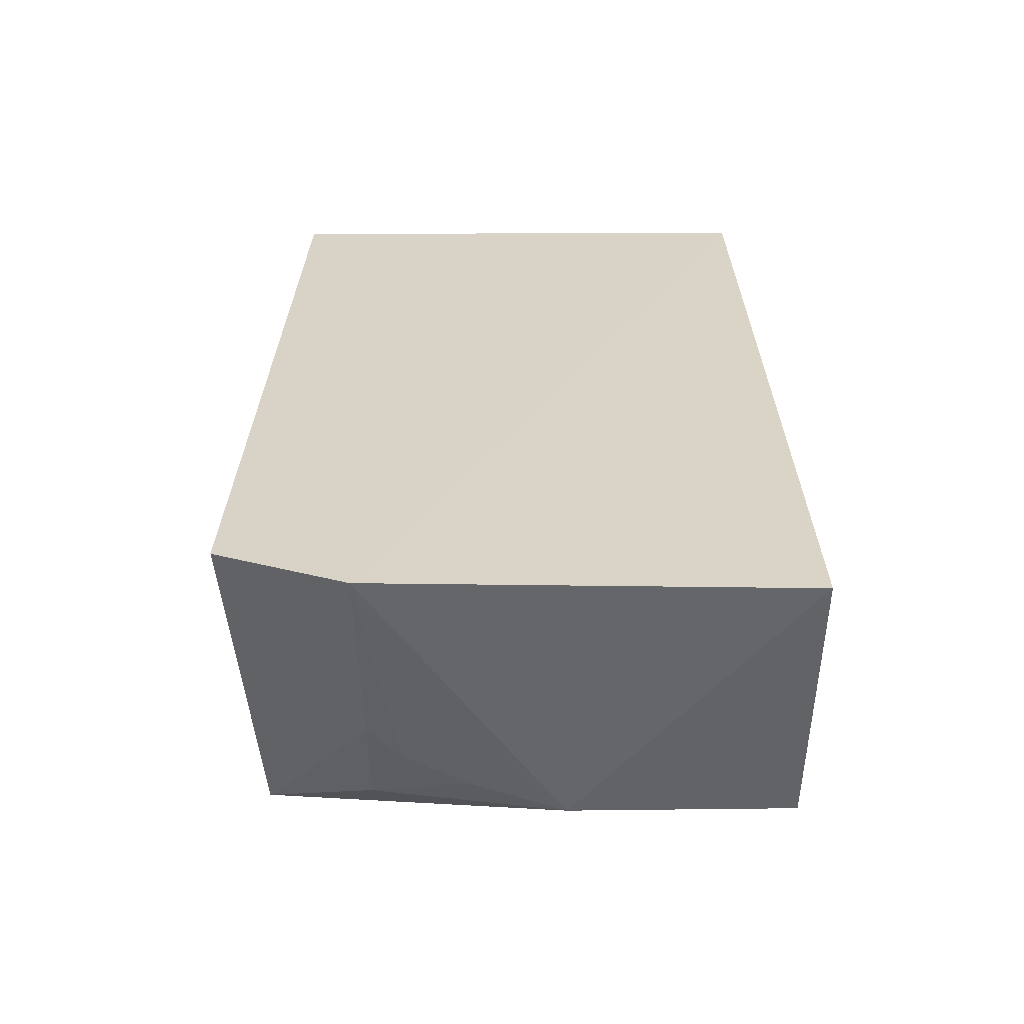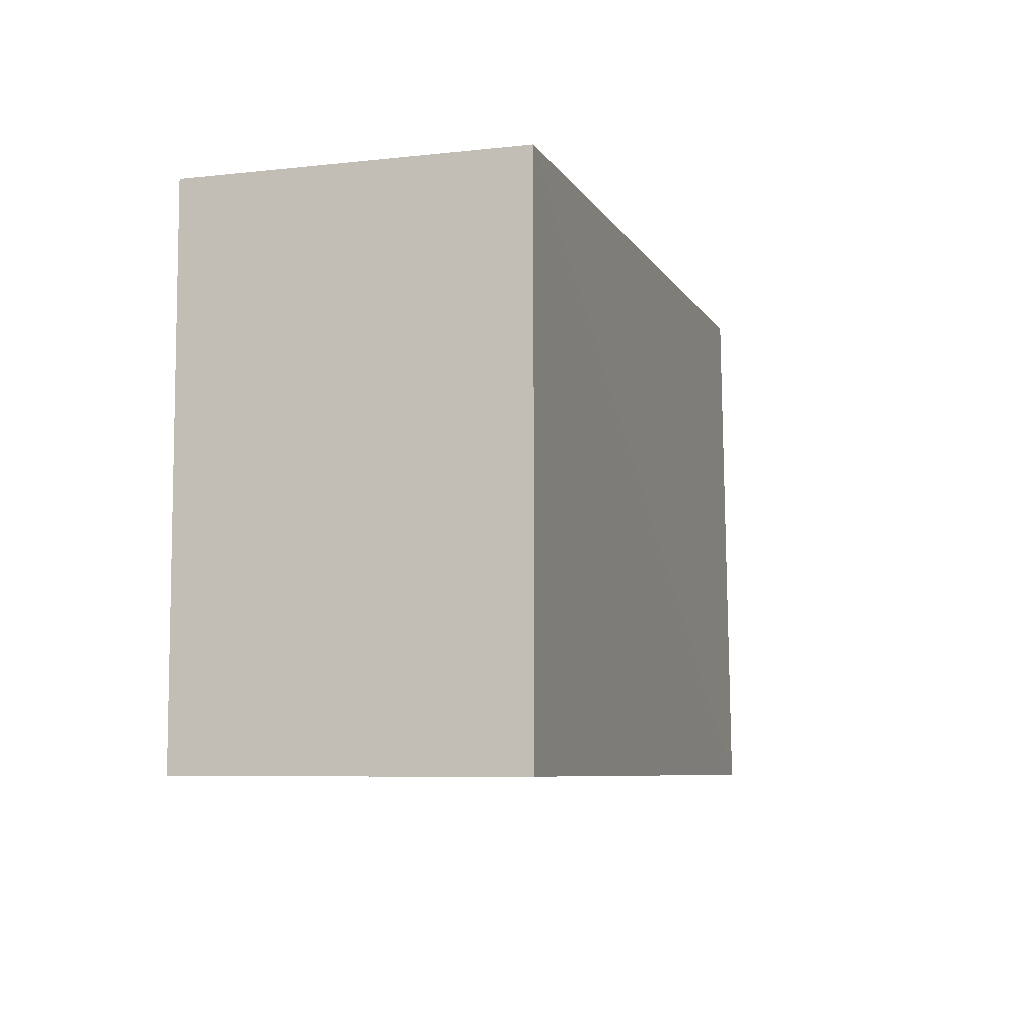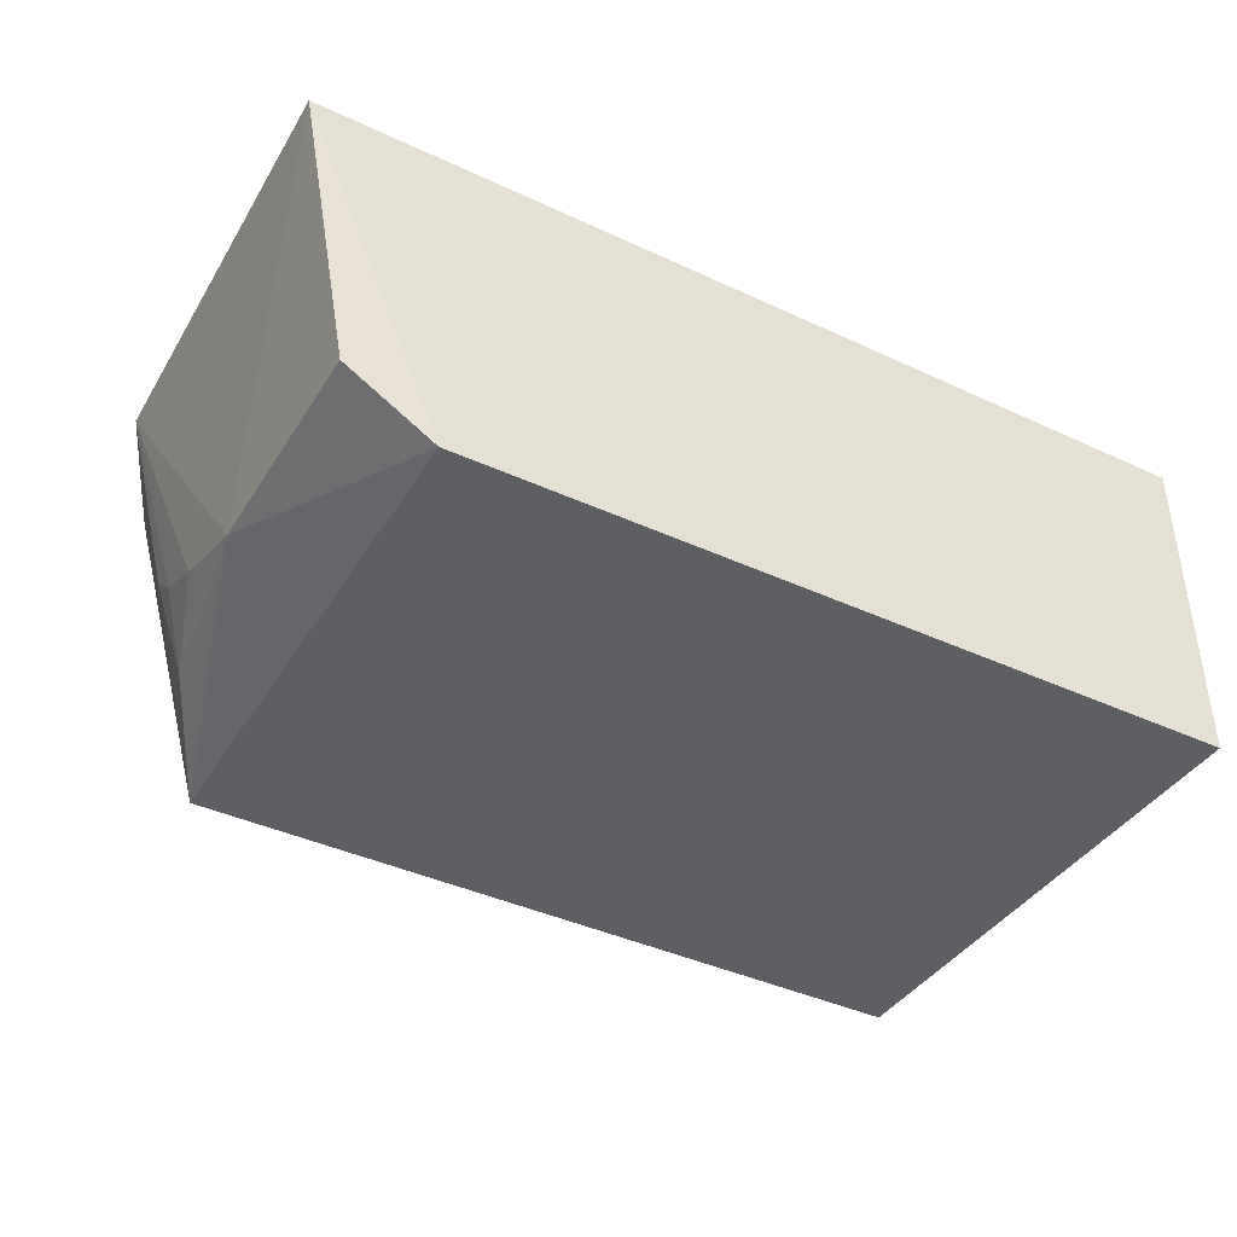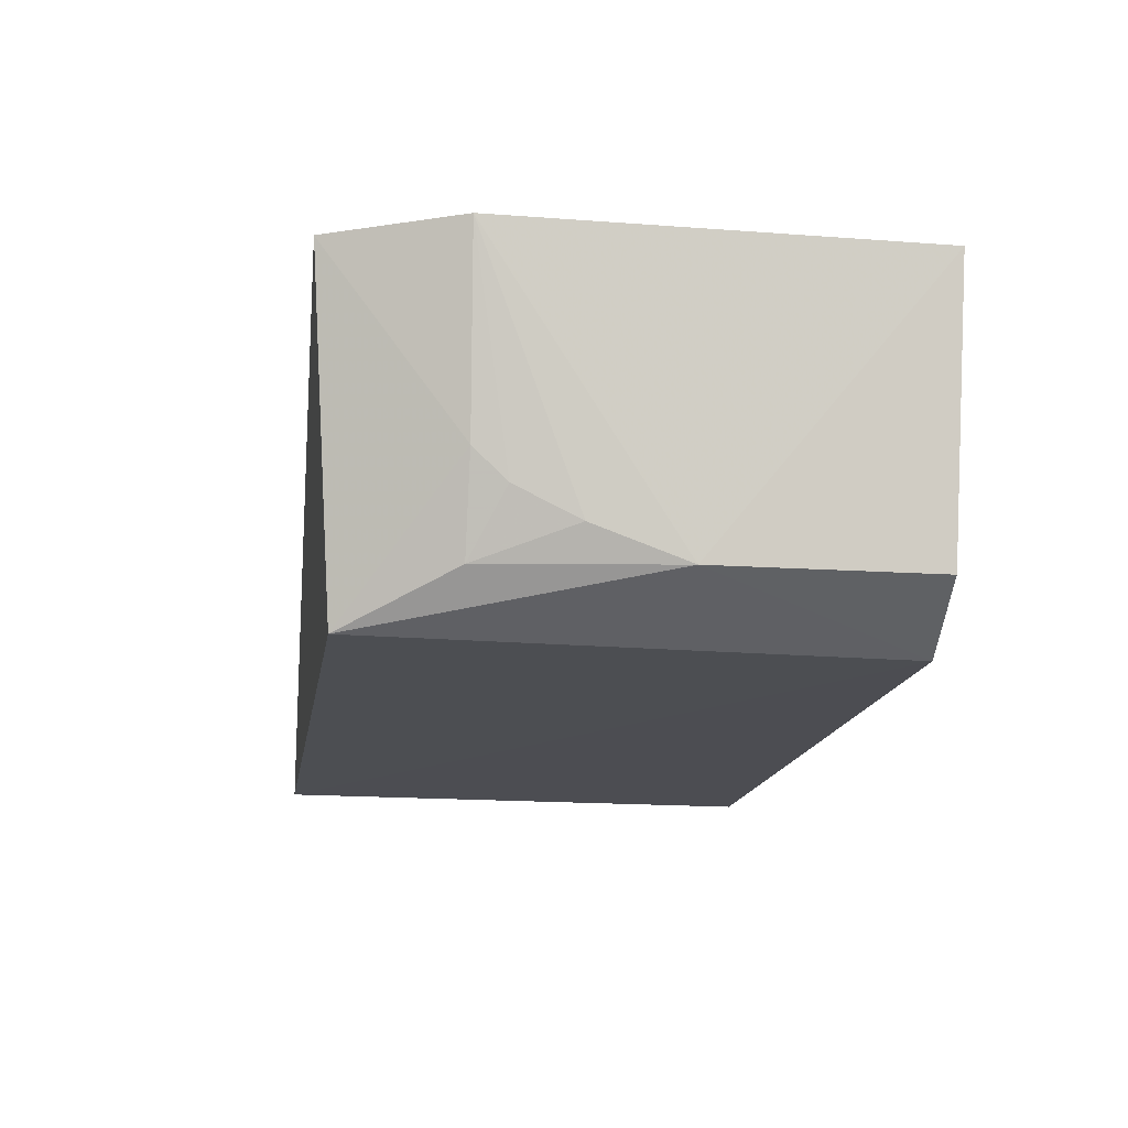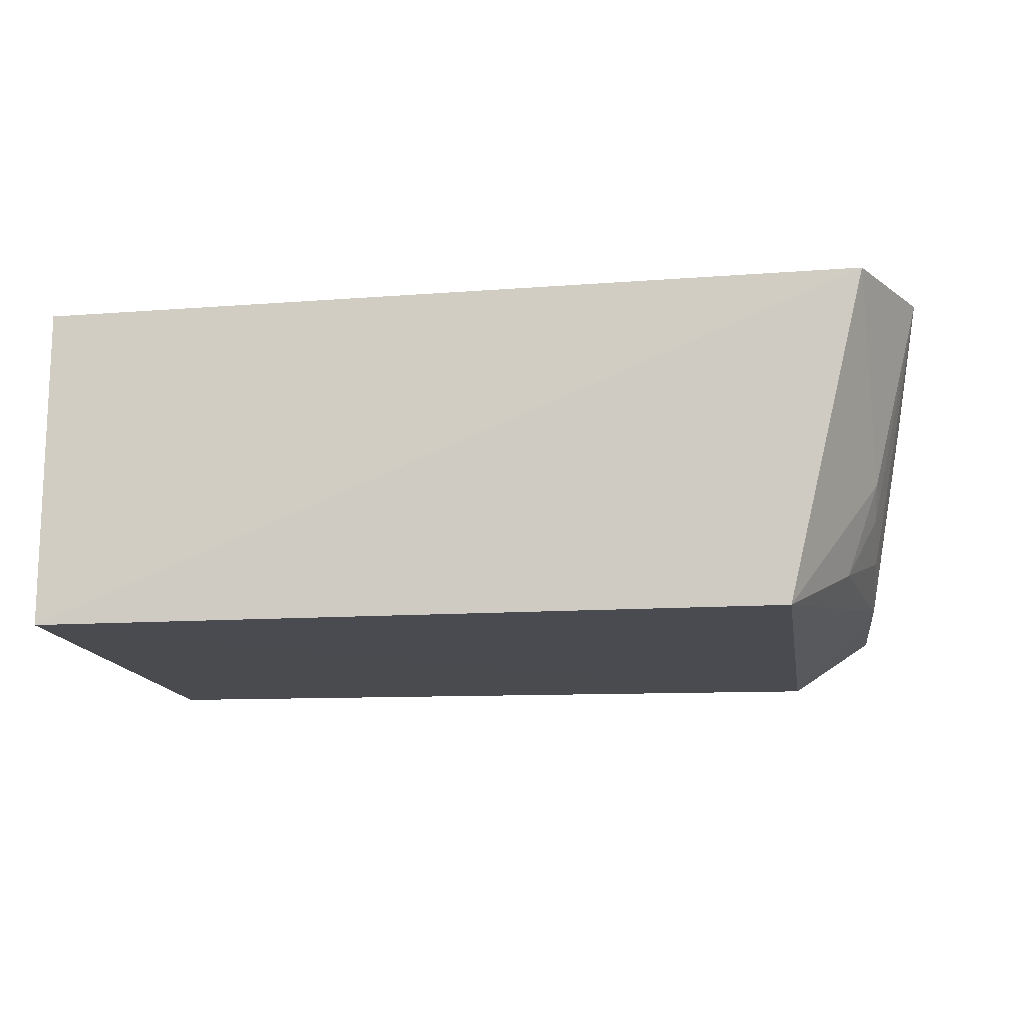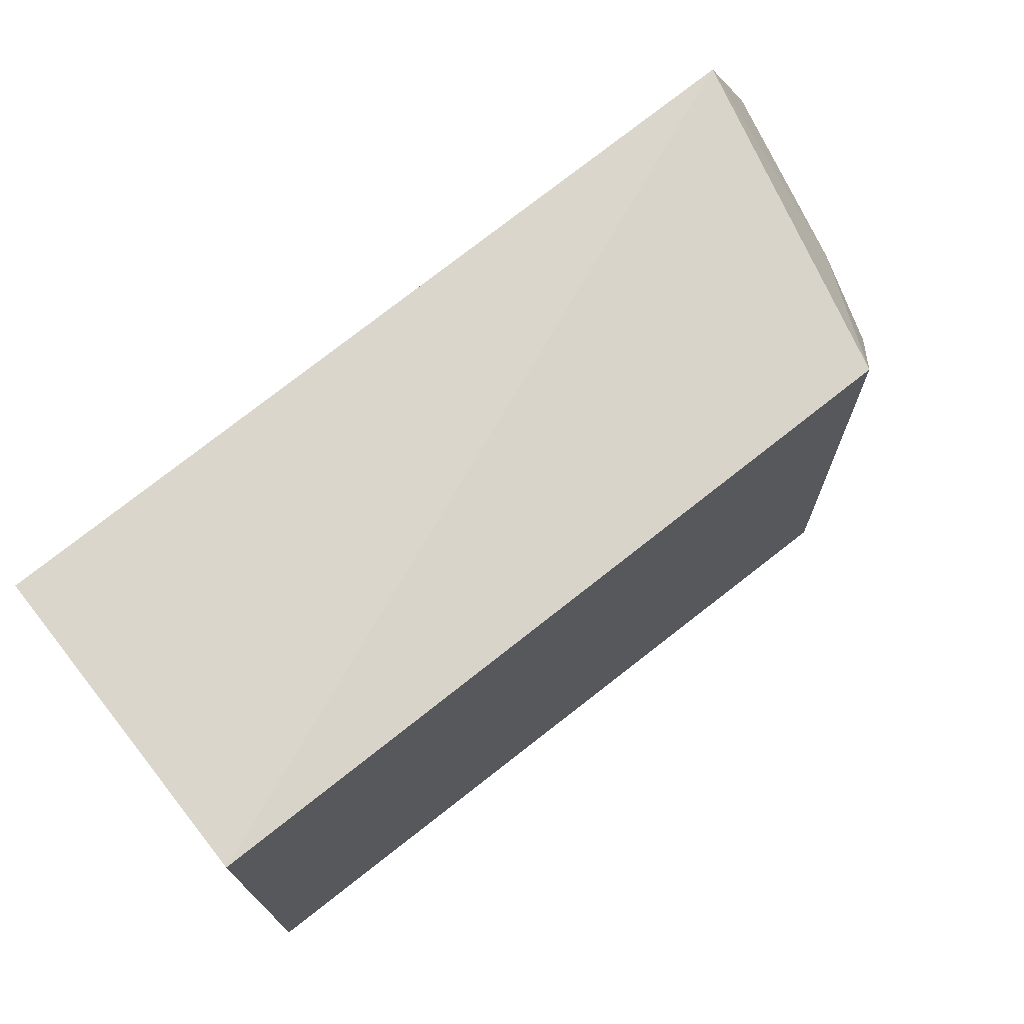
<metadata>
{"format":"obj","ext":"obj","renderer":"f3d","projection":"perspective","resolution":1024,"background":"white","views":[{"elev":28.3,"azim":89.4,"up":"+Y"},{"elev":-7.2,"azim":-72.2,"up":"+Z"},{"elev":-40.5,"azim":150.3,"up":"+Y"},{"elev":-16.6,"azim":80.9,"up":"+Y"},{"elev":-13.9,"azim":7.9,"up":"+Y"},{"elev":72.2,"azim":-38.5,"up":"+Z"}]}
</metadata>
<code>
v 0.04071 -0.0008331 0.1447
v 0.04819 -0.0004908 0.1281
v -0.06642 -0.000844 0.1413
v -0.06642 -0.000844 0.07379
v 0.03164 -0.04363 0.07368
v 0.0305 -0.04297 0.1412
v 0.04932 -0.0008354 0.07372
v -0.06642 -0.04303 0.07379
v 0.04227 -0.02464 0.1274
v -0.06642 -0.04303 0.1413
v 0.04239 -0.03683 0.1029
v 0.04238 -0.03258 0.115
v 0.04245 -0.03663 0.07418
v 0.04211 -0.02858 0.1231
v 0.03814 -0.03665 0.1273
f 1 2 3
f 3 2 4
f 7 5 4
f 7 4 2
f 8 3 4
f 8 4 5
f 9 2 1
f 9 1 6
f 10 6 1
f 10 1 3
f 10 3 8
f 10 8 5
f 10 5 6
f 11 7 2
f 11 6 5
f 12 11 2
f 13 11 5
f 13 5 7
f 13 7 11
f 14 12 2
f 14 2 9
f 15 6 11
f 15 11 12
f 15 12 14
f 15 14 9
f 15 9 6

</code>
